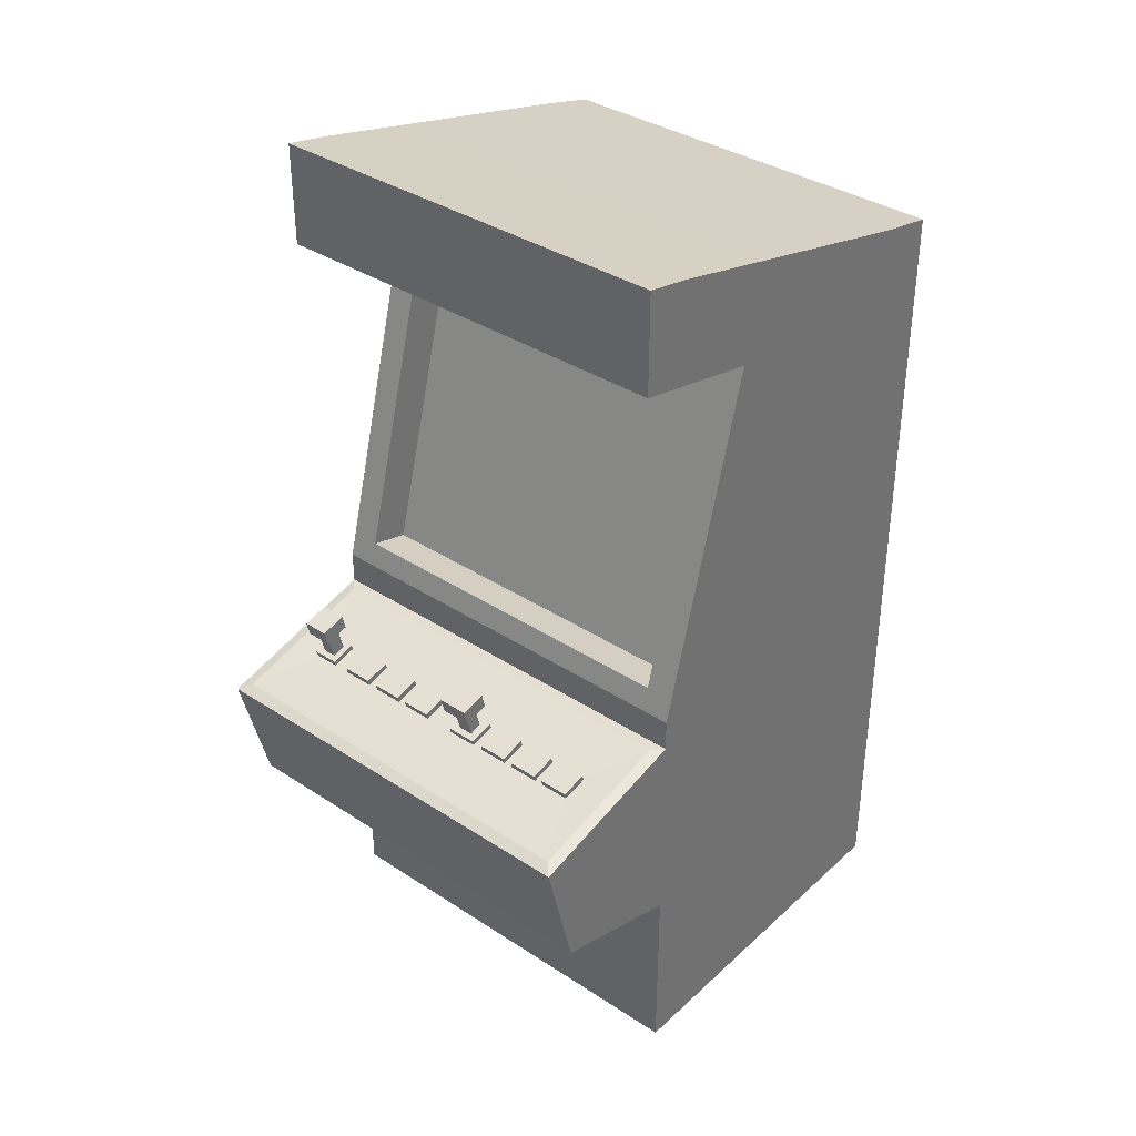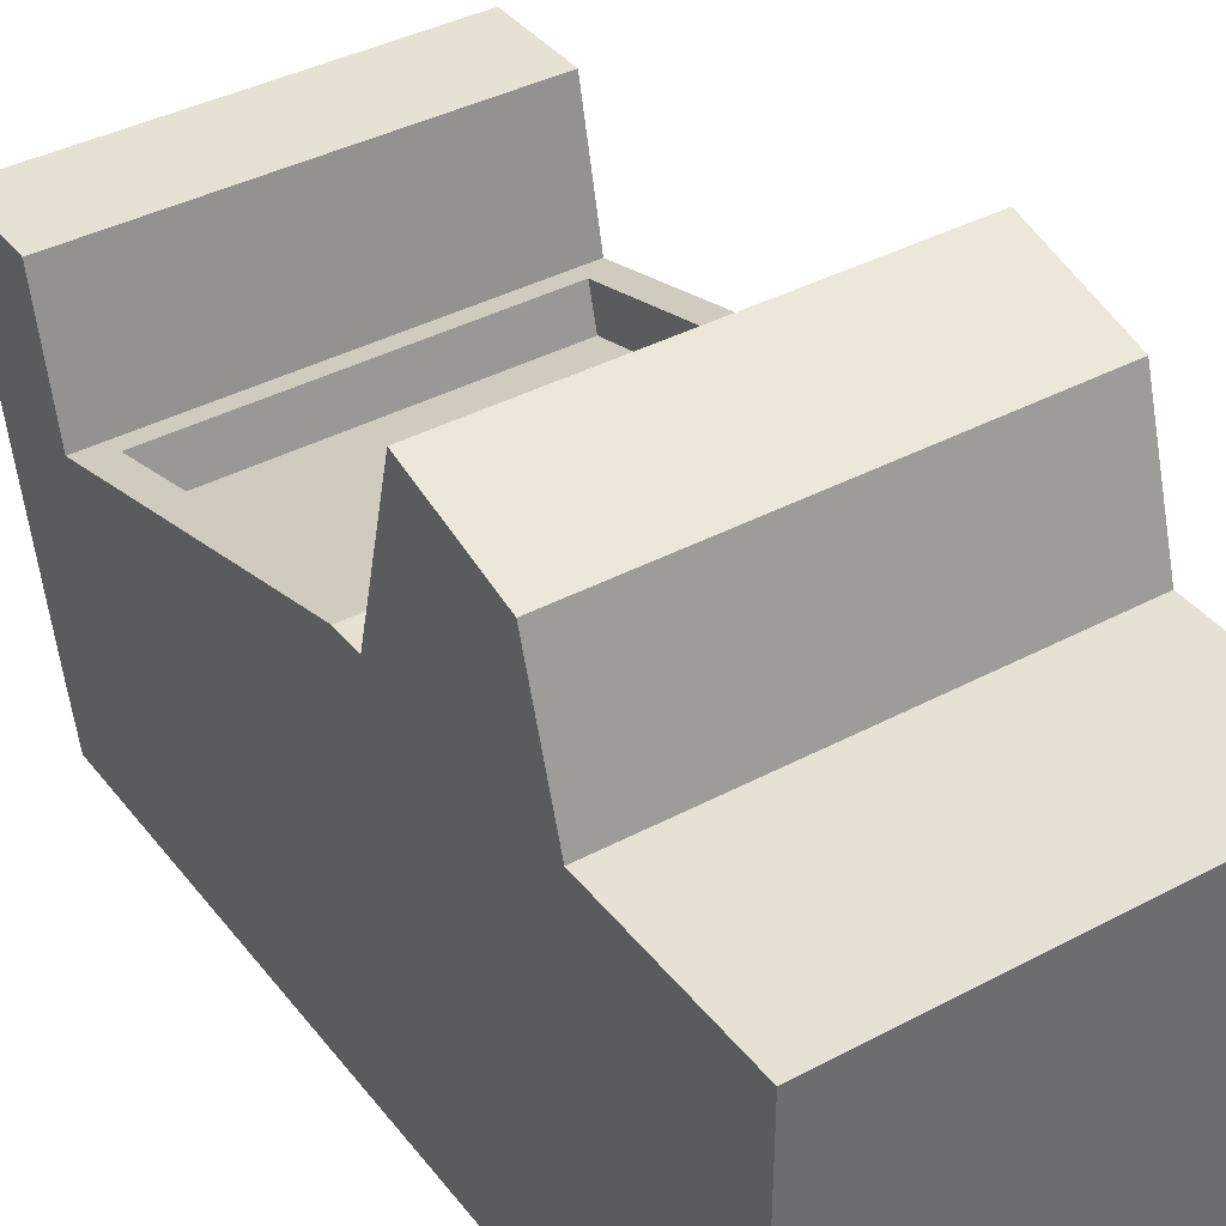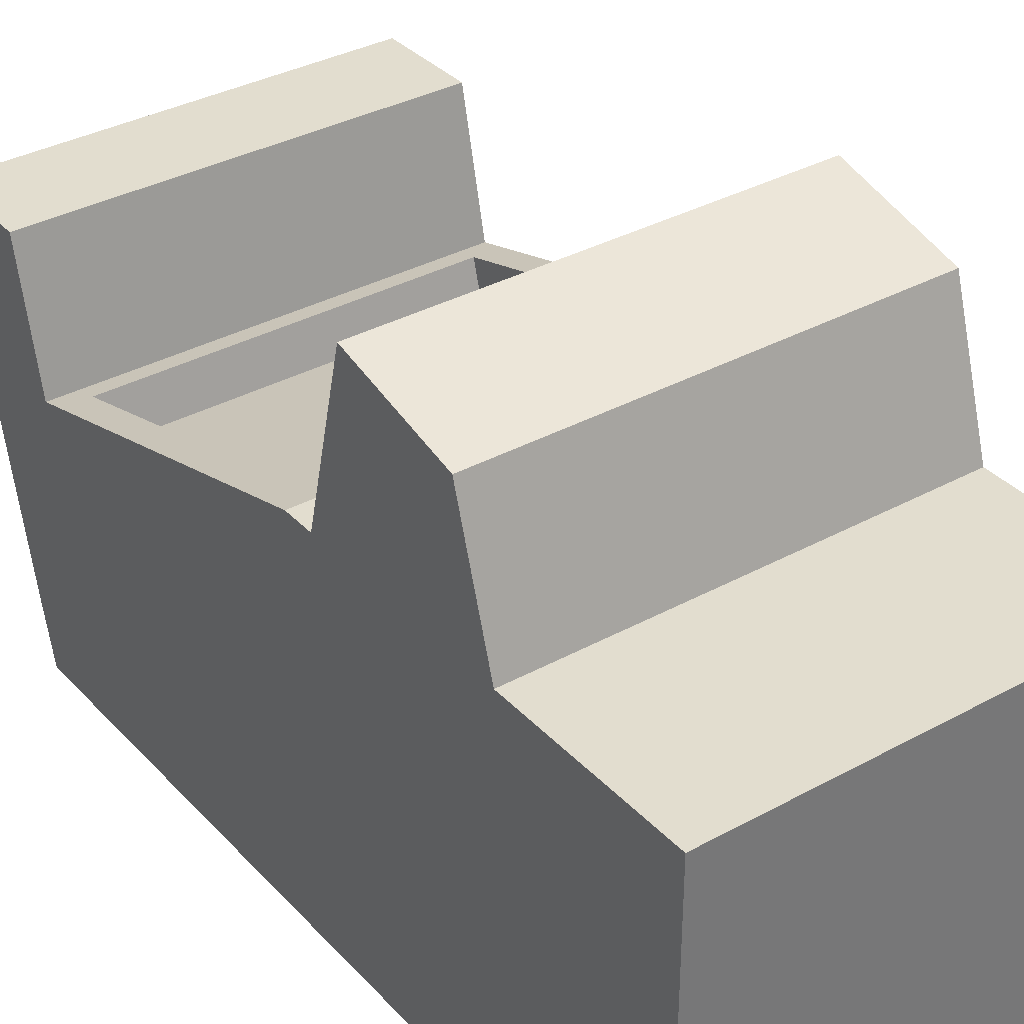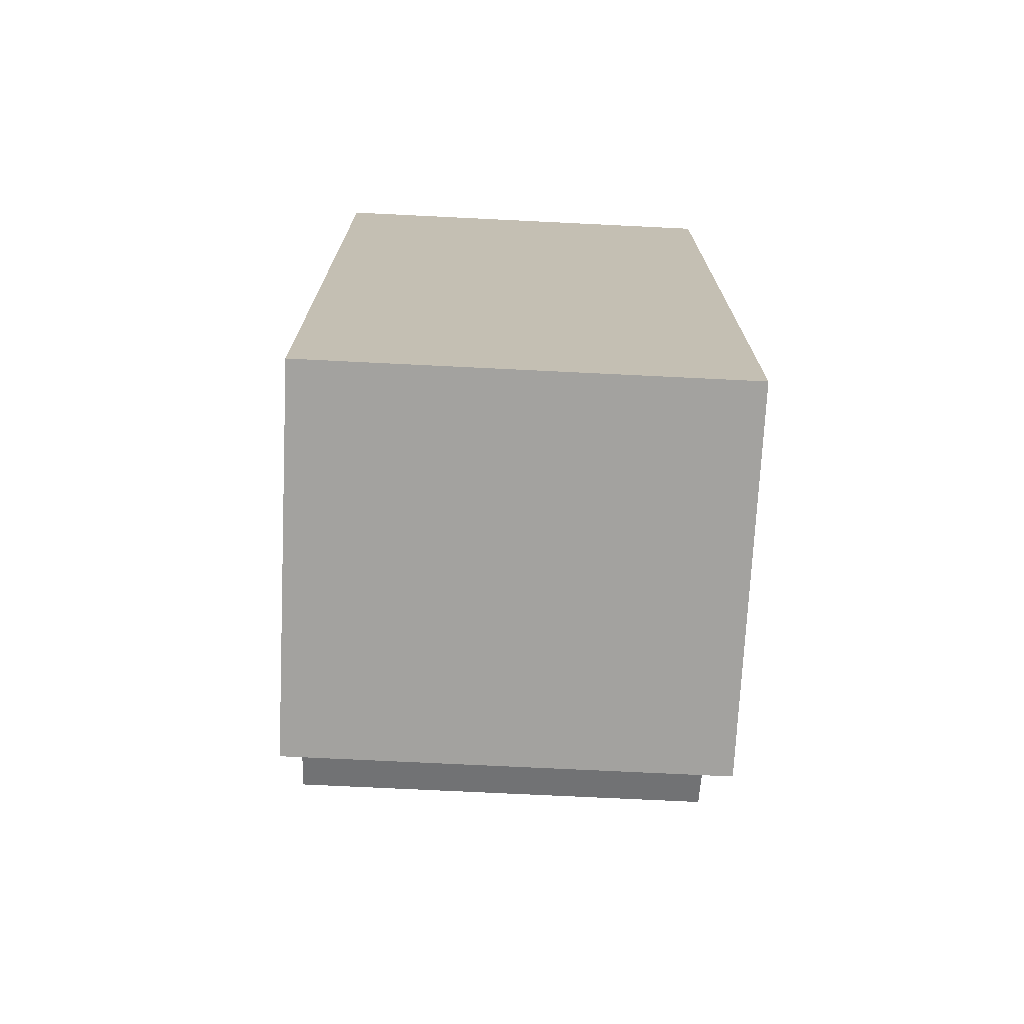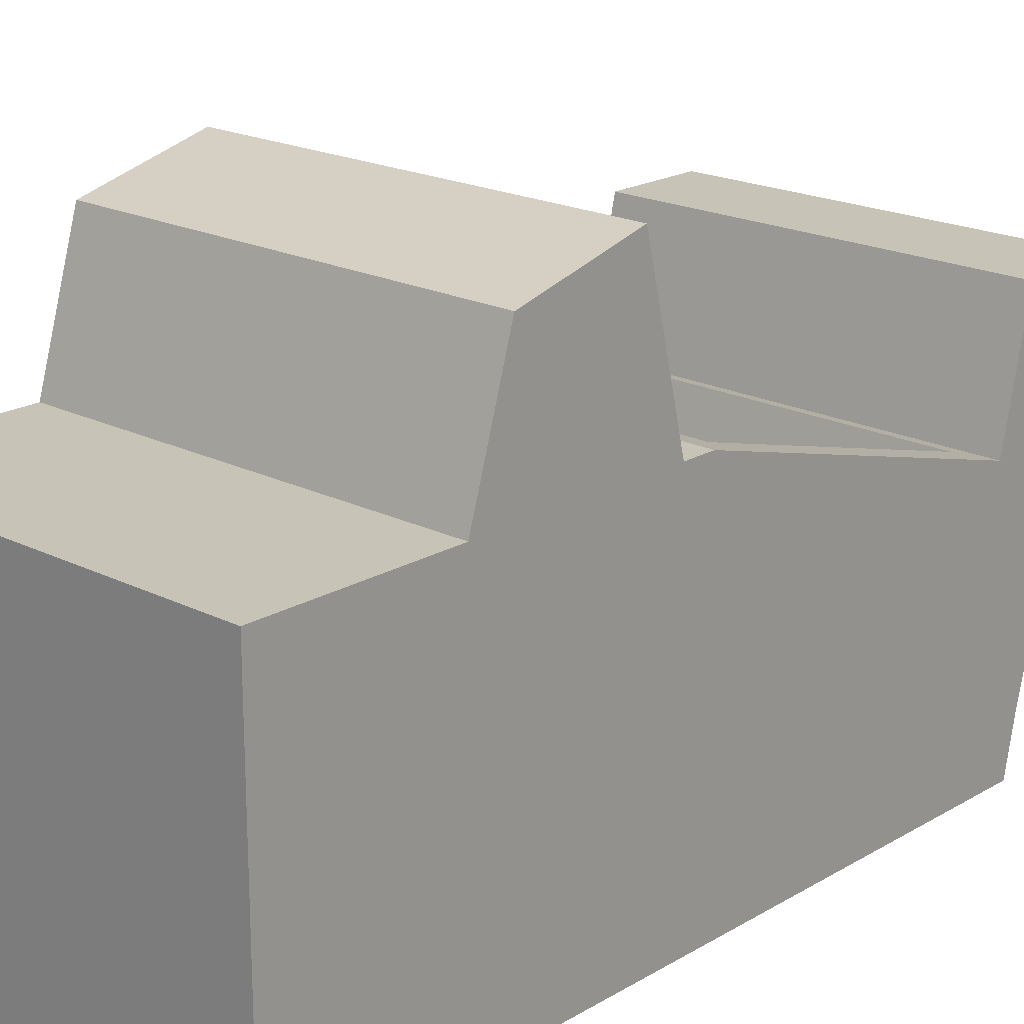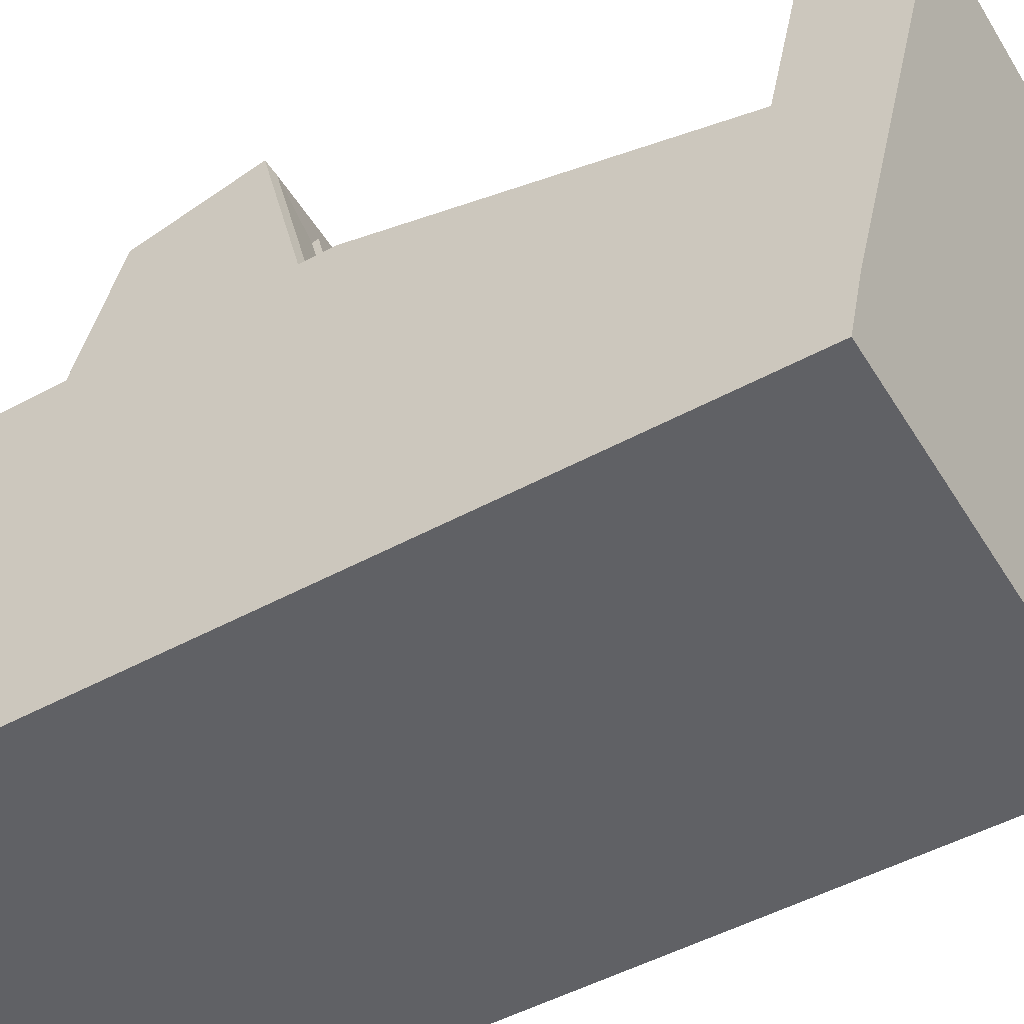
<metadata>
{"format":"obj","ext":"obj","renderer":"f3d","projection":"perspective","resolution":1024,"background":"white","views":[{"elev":36.4,"azim":40.4,"up":"+Y"},{"elev":38.9,"azim":-33.8,"up":"+Z"},{"elev":35.0,"azim":-36.2,"up":"+Z"},{"elev":-72.5,"azim":177.2,"up":"+Y"},{"elev":19.8,"azim":42.7,"up":"+Z"},{"elev":-50.2,"azim":120.7,"up":"+Z"}]}
</metadata>
<code>
v -0.6415 0 0.7891
v 0.6415 0 0.7891
v -0.6415 2.773 0.7731
v 0.6415 2.773 0.7731
v -0.6415 2.496 -0.3617
v 0.6415 2.496 -0.3617
v -0.6415 0 -0.3617
v 0.6415 0 -0.3617
v -0.6415 2.396 0.4974
v 0.6415 2.396 0.4974
v -0.6415 1.324 -0.3617
v -0.6415 1.324 0.7891
v 0.6415 1.324 0.7891
v 0.6415 1.324 -0.3617
v -0.6415 1.233 -0.3617
v -0.6415 1.225 0.7891
v 0.6415 1.225 0.7891
v 0.6415 1.233 -0.3617
v -0.6415 0.5838 -0.3617
v -0.6415 0.5838 0.7891
v 0.6415 0.5838 0.7891
v 0.6415 0.5838 -0.3617
v -0.6415 2.491 0.9155
v 0.6415 2.491 0.9155
v 0.6415 2.803 0.9155
v -0.6415 2.803 0.9155
v -0.6415 0.7132 1.216
v 0.6415 0.7132 1.216
v 0.6415 1.096 1.314
v -0.6415 1.096 1.314
v -0.5542 1.397 0.7692
v 0.5542 1.397 0.7692
v 0.5542 2.324 0.5173
v -0.5542 2.324 0.5173
v -0.1478 0.7703 1.23
v 0.1478 0.7703 1.23
v 0.1478 1.039 1.299
v -0.1478 1.039 1.299
v -0.01183 0.8525 1.251
v 0.01183 0.8525 1.251
v 0.01183 0.9567 1.278
v -0.01183 0.9567 1.278
v -0.1293 0.7871 1.235
v 0.1293 0.7871 1.235
v 0.1293 1.022 1.295
v -0.1293 1.022 1.295
v 0.4207 1.195 1.011
v 0.5106 1.195 1.011
v 0.4207 1.177 1.089
v 0.5106 1.177 1.089
v -0.6087 1.224 0.8227
v 0.6087 1.224 0.8227
v -0.5132 1.177 1.007
v -0.434 1.177 1.007
v -0.3796 1.177 1.007
v -0.2862 1.177 1.007
v -0.2522 1.177 1.007
v -0.1604 1.177 1.007
v -0.1294 1.177 1.007
v -0.03847 1.177 1.007
v 0.05631 1.177 1.007
v 0.1484 1.177 1.007
v 0.182 1.177 1.007
v 0.273 1.177 1.007
v 0.3016 1.177 1.007
v 0.3922 1.177 1.007
v 0.4207 1.177 1.007
v 0.5106 1.177 1.007
v -0.6087 1.112 1.28
v -0.5132 1.158 1.085
v 0.6087 1.112 1.28
v 0.5106 1.158 1.085
v 0.4207 1.158 1.085
v 0.3922 1.158 1.085
v 0.3016 1.158 1.085
v 0.273 1.158 1.085
v 0.182 1.158 1.085
v 0.1484 1.158 1.085
v 0.05631 1.158 1.085
v -0.03847 1.158 1.085
v -0.1294 1.158 1.085
v -0.1604 1.158 1.085
v -0.2522 1.158 1.085
v -0.2862 1.158 1.085
v -0.3796 1.158 1.085
v -0.434 1.158 1.085
v -0.2862 1.195 1.011
v -0.2862 1.177 1.089
v -0.3796 1.195 1.011
v -0.3796 1.177 1.089
v -0.434 1.324 1.042
v -0.434 1.305 1.12
v -0.5132 1.324 1.042
v -0.5132 1.305 1.12
v 0.1484 1.324 1.042
v 0.1484 1.305 1.12
v 0.05631 1.324 1.042
v 0.05631 1.305 1.12
v 0.273 1.195 1.011
v 0.273 1.177 1.089
v 0.182 1.195 1.011
v 0.182 1.177 1.089
v 0.3922 1.195 1.011
v 0.3922 1.177 1.089
v 0.3016 1.195 1.011
v 0.3016 1.177 1.089
v -0.434 1.194 1.011
v -0.434 1.175 1.089
v -0.5132 1.194 1.011
v -0.5132 1.175 1.089
v 0.1484 1.194 1.011
v 0.1484 1.175 1.089
v 0.05631 1.194 1.011
v 0.05631 1.175 1.089
v -0.4527 1.189 1.029
v -0.4527 1.179 1.071
v -0.4946 1.189 1.029
v -0.4946 1.179 1.071
v 0.1251 1.189 1.031
v 0.1251 1.18 1.069
v 0.07966 1.189 1.031
v 0.07966 1.18 1.069
v -0.4527 1.273 1.049
v -0.4527 1.263 1.091
v -0.4946 1.273 1.049
v -0.4946 1.263 1.091
v 0.1251 1.272 1.051
v 0.1251 1.263 1.089
v 0.07966 1.272 1.051
v 0.07966 1.263 1.089
v -0.434 1.277 1.031
v -0.434 1.258 1.109
v -0.5132 1.277 1.031
v -0.5132 1.258 1.109
v 0.1484 1.277 1.031
v 0.1484 1.258 1.109
v 0.05631 1.277 1.031
v 0.05631 1.258 1.109
v -0.03847 1.195 1.011
v -0.03847 1.177 1.089
v -0.1294 1.195 1.011
v -0.1294 1.177 1.089
v -0.1604 1.195 1.011
v -0.1604 1.177 1.089
v -0.2522 1.195 1.011
v -0.2522 1.177 1.089
v -0.6126 2.514 0.9155
v 0.6126 2.514 0.9155
v 0.6126 2.78 0.9155
v -0.6126 2.78 0.9155
v 0.6415 2.478 -0.185
v 0.6415 1.324 -0.185
v 0.6415 1.232 -0.185
v 0.6415 0.5838 -0.185
v 0.6415 0 -0.185
v -0.6415 0 -0.185
v -0.6415 0.5838 -0.185
v -0.6415 1.232 -0.185
v -0.6415 1.324 -0.185
v -0.6415 2.478 -0.185
v 0.6415 2.532 -0.185
v -0.6415 2.543 -0.185
v -0.5542 1.363 0.6428
v 0.5542 1.363 0.6428
v 0.5542 2.289 0.3909
v -0.5542 2.289 0.3909
v 0.6415 1.453 0.3385
v 0.6415 1.453 0.1352
v 0.6415 2.318 0.1352
v 0.6415 2.318 0.3385
v -0.6415 1.453 0.1352
v -0.6415 2.318 0.1352
v -0.6415 1.453 0.3385
v -0.6415 2.318 0.3385
v 0.007519 0.0709 0.7891
v 0.5564 0.0709 0.7891
v 0.5564 0.5129 0.7891
v 0.007519 0.5129 0.7891
v 0.03354 0.0976 0.7891
v 0.5304 0.0976 0.7891
v 0.5304 0.4862 0.7891
v 0.03354 0.4862 0.7891
v 0.4396 0.2484 0.7891
v 0.4834 0.2484 0.7891
v 0.4834 0.3354 0.7891
v 0.4396 0.3354 0.7891
f 147 148 149 150
f 4 161 162 3 26 25
f 7 8 155 156
f 3 162 160 9 23 26
f 11 159 160 5
f 163 164 165 166
f 151 152 14 6
f 5 6 14 11
f 15 158 159 11
f 16 17 13 12
f 152 153 18 14
f 11 14 18 15
f 19 157 158 15
f 39 40 41 42
f 153 154 22 18
f 15 18 22 19
f 7 156 157 19
f 183 184 185 186
f 154 155 8 22
f 19 22 8 7
f 9 10 24 23
f 4 25 24 10 151 161
f 20 21 28 27
f 21 17 29 28
f 48 47 49 50
f 16 20 27 30
f 12 13 32 31
f 13 10 33 32
f 10 9 34 33
f 9 12 31 34
f 52 51 53 54 55 56 57 58 59 60 61 62 63 64 65 66 67 68
f 51 69 70 53
f 69 71 72 73 74 75 76 77 78 79 80 81 82 83 84 85 86 70
f 71 52 68 72
f 81 59 58 82
f 79 61 60 80
f 83 57 56 84
f 88 87 89 90
f 85 55 54 86
f 92 91 93 94
f 96 95 97 98
f 77 63 62 78
f 100 99 101 102
f 104 103 105 106
f 86 54 107 108
f 54 53 109 107
f 53 70 110 109
f 70 86 108 110
f 78 62 111 112
f 62 61 113 111
f 61 79 114 113
f 79 78 112 114
f 108 107 115 116
f 107 109 117 115
f 109 110 118 117
f 110 108 116 118
f 112 111 119 120
f 111 113 121 119
f 113 114 122 121
f 114 112 120 122
f 116 115 123 124
f 115 117 125 123
f 117 118 126 125
f 118 116 124 126
f 120 119 127 128
f 119 121 129 127
f 121 122 130 129
f 122 120 128 130
f 124 123 131 132
f 123 125 133 131
f 125 126 134 133
f 126 124 132 134
f 128 127 135 136
f 127 129 137 135
f 129 130 138 137
f 130 128 136 138
f 132 131 91 92
f 131 133 93 91
f 133 134 94 93
f 134 132 92 94
f 136 135 95 96
f 135 137 97 95
f 137 138 98 97
f 138 136 96 98
f 140 139 141 142
f 144 143 145 146
f 84 56 87 88
f 56 55 89 87
f 55 85 90 89
f 85 84 88 90
f 80 60 139 140
f 60 59 141 139
f 59 81 142 141
f 81 80 140 142
f 82 58 143 144
f 58 57 145 143
f 57 83 146 145
f 83 82 144 146
f 73 67 66 74
f 75 65 64 76
f 68 67 47 48
f 67 73 49 47
f 73 72 50 49
f 72 68 48 50
f 76 64 99 100
f 64 63 101 99
f 63 77 102 101
f 77 76 100 102
f 74 66 103 104
f 66 65 105 103
f 65 75 106 105
f 75 74 104 106
f 27 28 36 35
f 28 29 37 36
f 29 30 38 37
f 30 27 35 38
f 43 44 40 39
f 44 45 41 40
f 45 46 42 41
f 46 43 39 42
f 35 36 44 43
f 36 37 45 44
f 37 38 46 45
f 38 35 43 46
f 17 16 51 52
f 16 30 69 51
f 30 29 71 69
f 29 17 52 71
f 23 24 148 147
f 24 25 149 148
f 25 26 150 149
f 26 23 147 150
f 167 168 169 170
f 17 153 152 13
f 21 154 153 17
f 2 155 154 21
f 156 155 2 1
f 157 156 1 20
f 158 157 20 16
f 159 158 16 12
f 172 171 173 174
f 161 151 6
f 162 161 6 5
f 160 162 5
f 31 32 164 163
f 32 33 165 164
f 33 34 166 165
f 34 31 163 166
f 13 152 168 167
f 152 151 169 168
f 151 10 170 169
f 10 13 167 170
f 160 159 171 172
f 159 12 173 171
f 12 9 174 173
f 9 160 172 174
f 1 2 176 175
f 2 21 177 176
f 21 20 178 177
f 20 1 175 178
f 175 176 180 179
f 176 177 181 180
f 177 178 182 181
f 178 175 179 182
f 179 180 184 183
f 180 181 185 184
f 181 182 186 185
f 182 179 183 186

</code>
